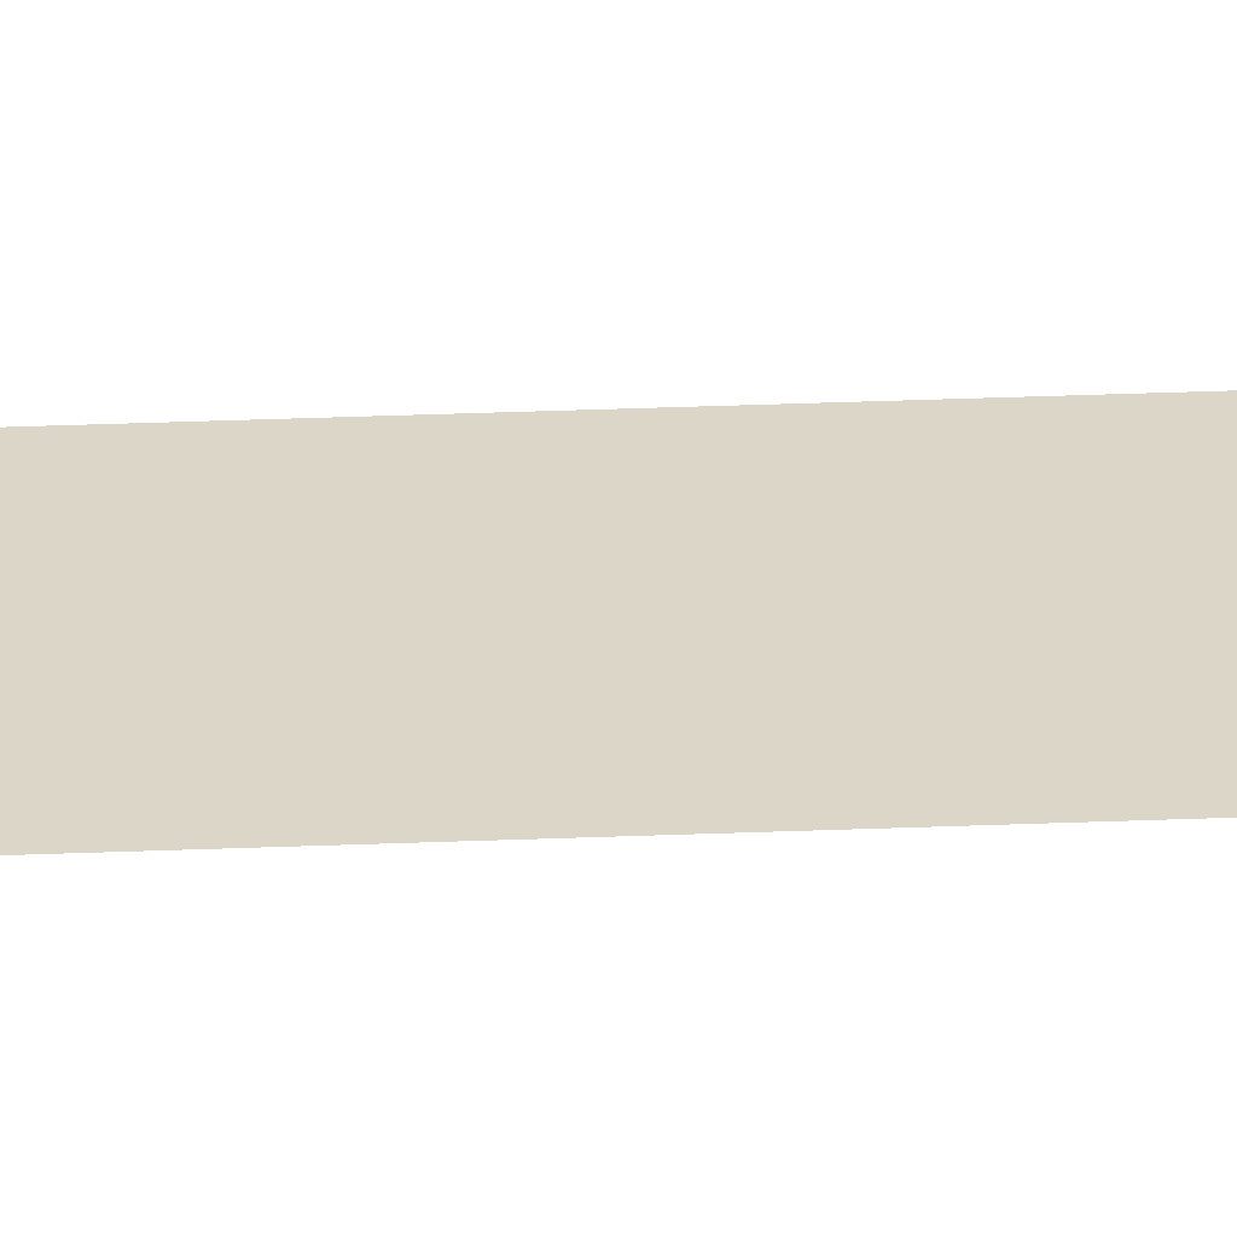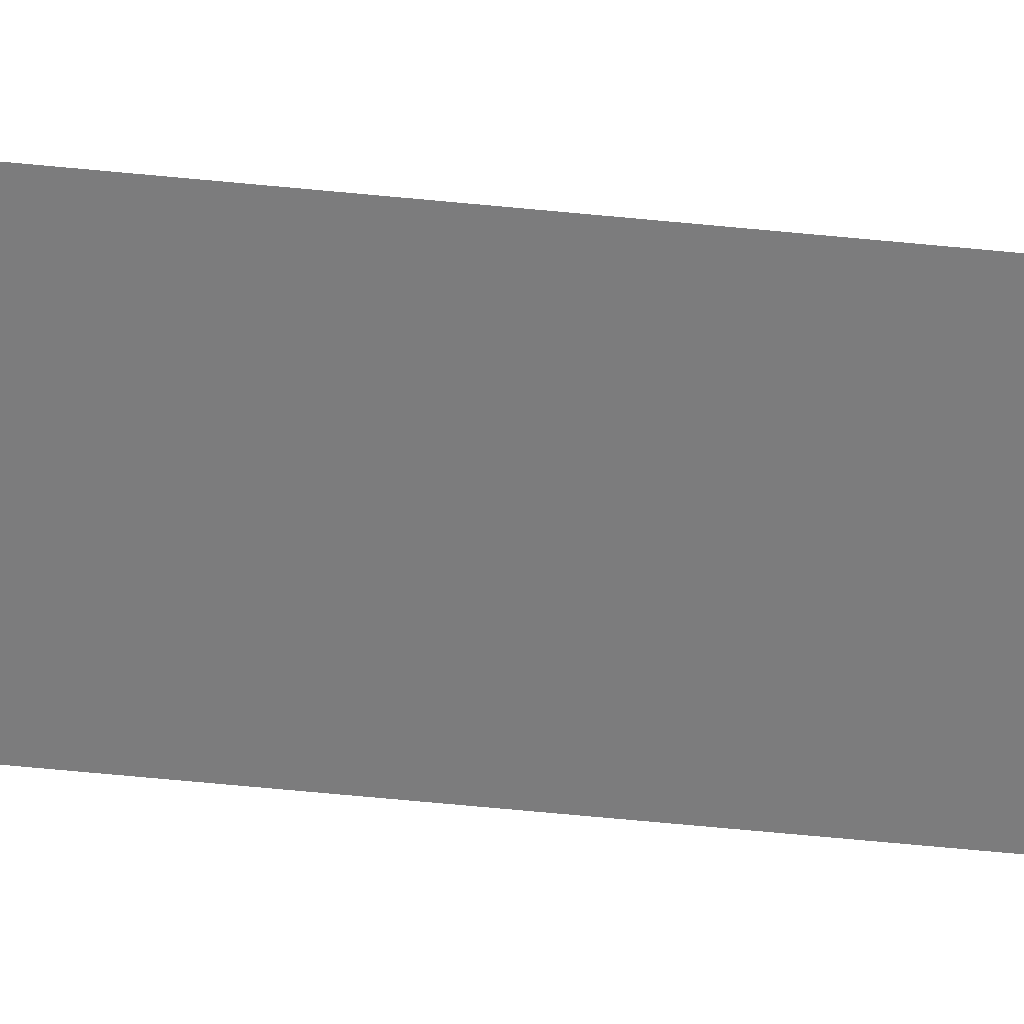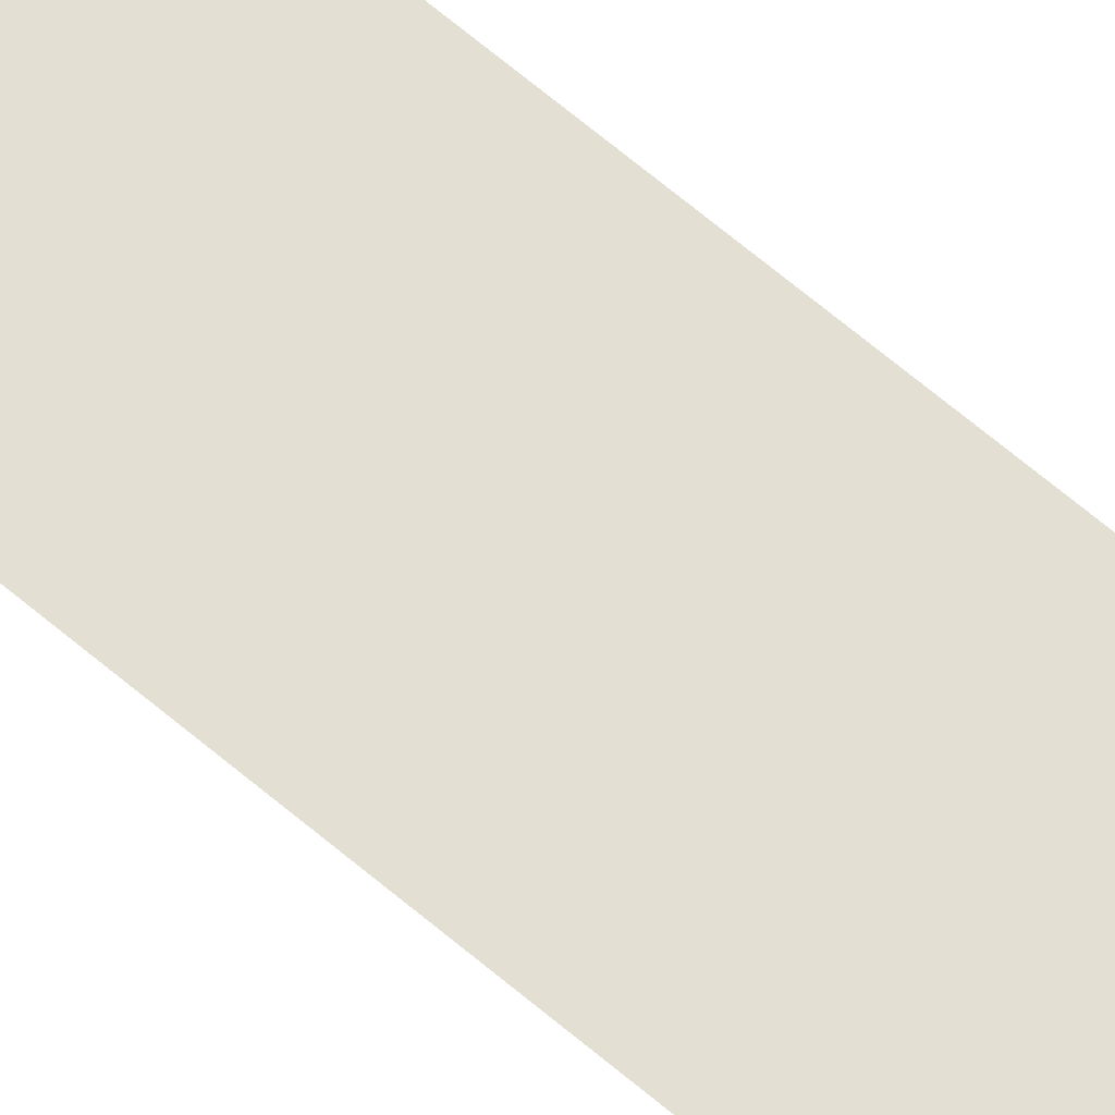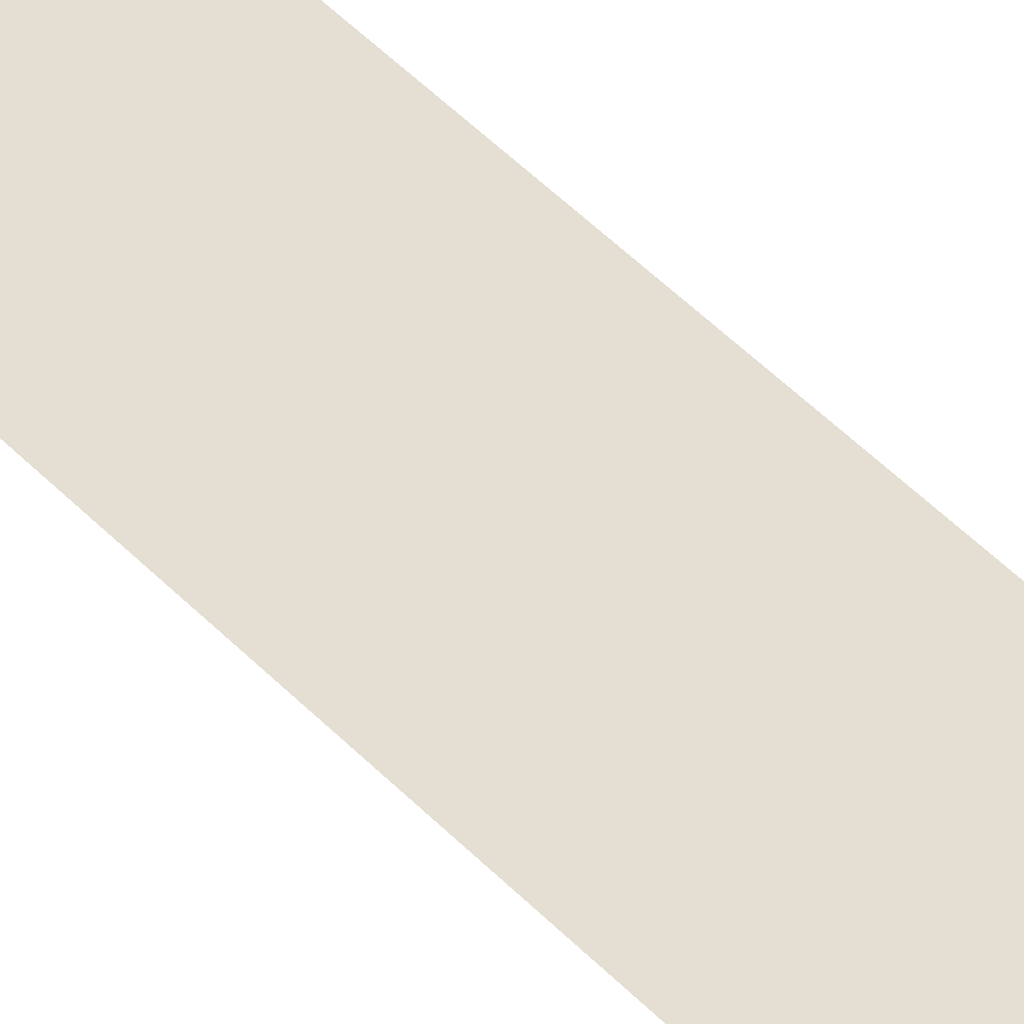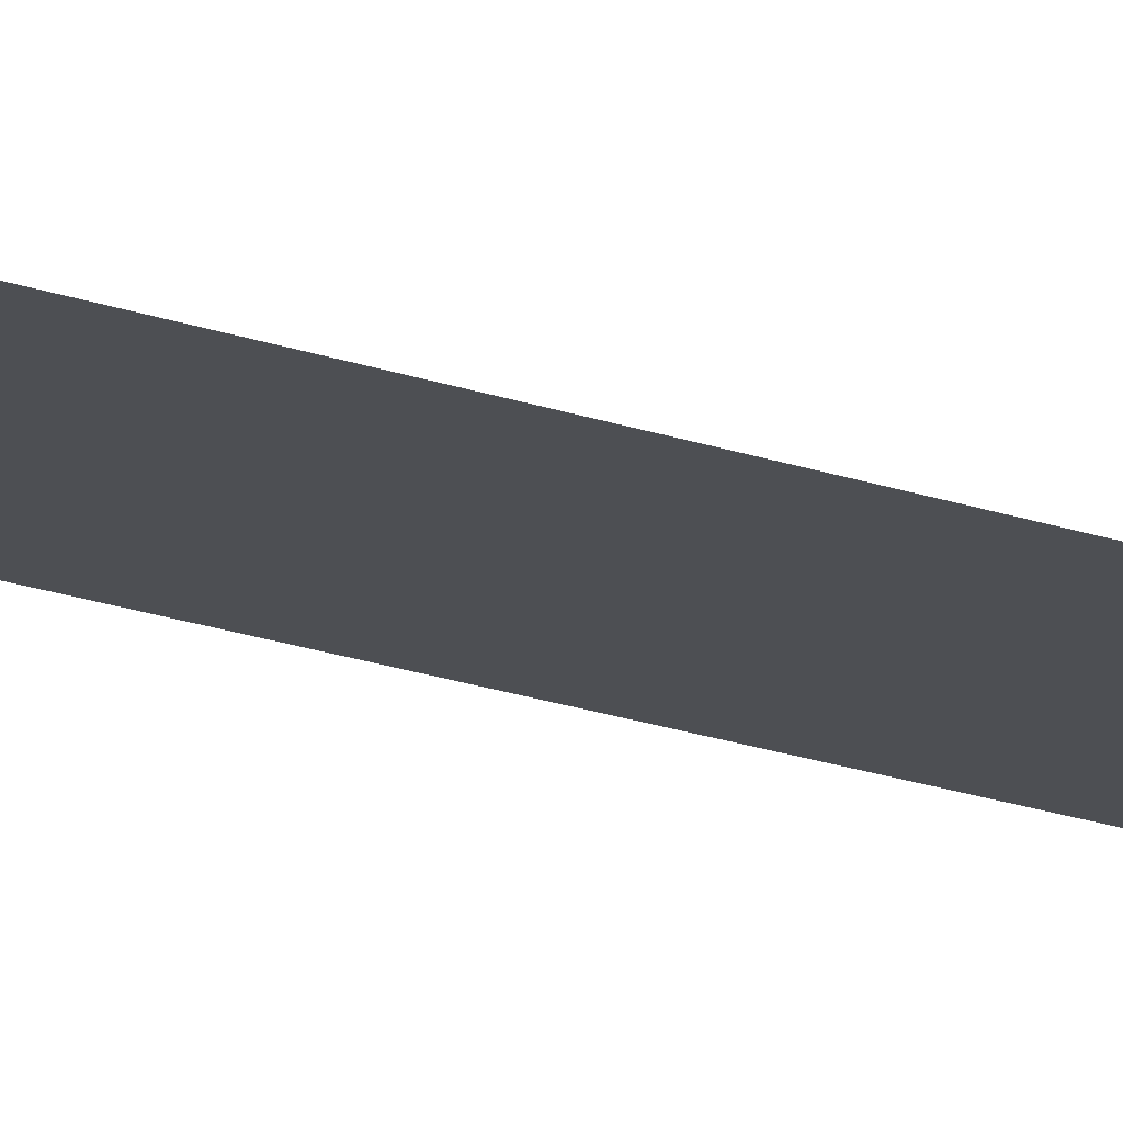
<metadata>
{"format":"obj","ext":"obj","renderer":"f3d","projection":"perspective","resolution":1024,"background":"white","views":[{"elev":30.3,"azim":-93.1,"up":"+Y"},{"elev":-58.8,"azim":84.2,"up":"+Y"},{"elev":67.1,"azim":130.2,"up":"+Y"},{"elev":36.9,"azim":144.7,"up":"+Y"},{"elev":-17.9,"azim":54.1,"up":"+Y"}]}
</metadata>
<code>
o mesh89/mesh89-geometry#mesh89-geometry
v 0.1988 -0.1681 0.06289
v 0.1979 -0.1681 0.07327
v 0.1979 -0.1681 0.06289
v 0.1988 -0.1681 0.07327
f 1 2 3
f 2 1 4
f 3 2 1
f 4 1 2

</code>
